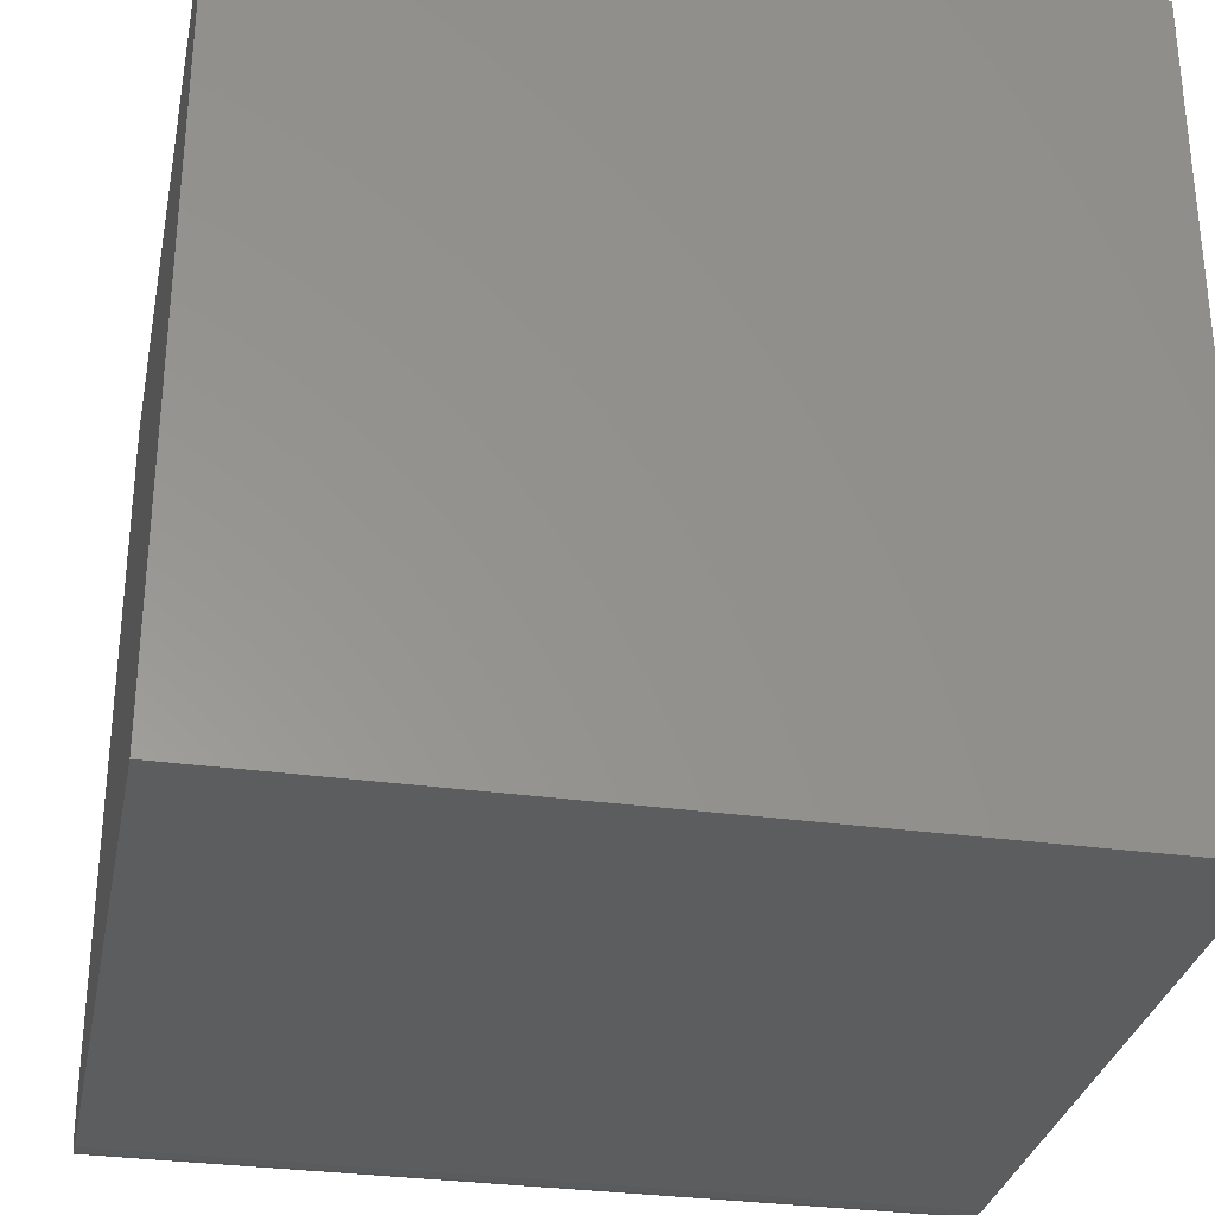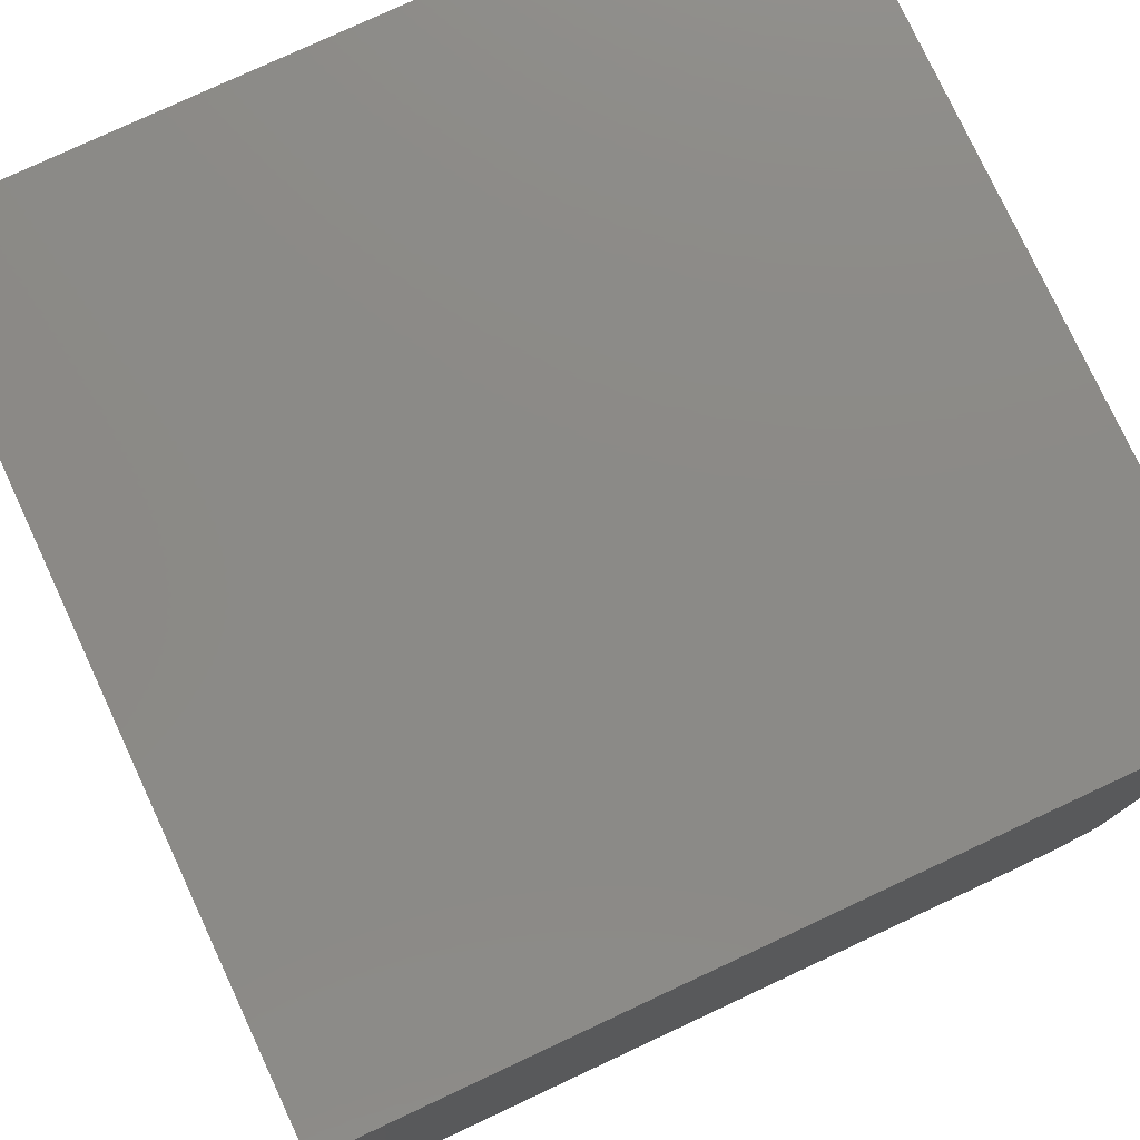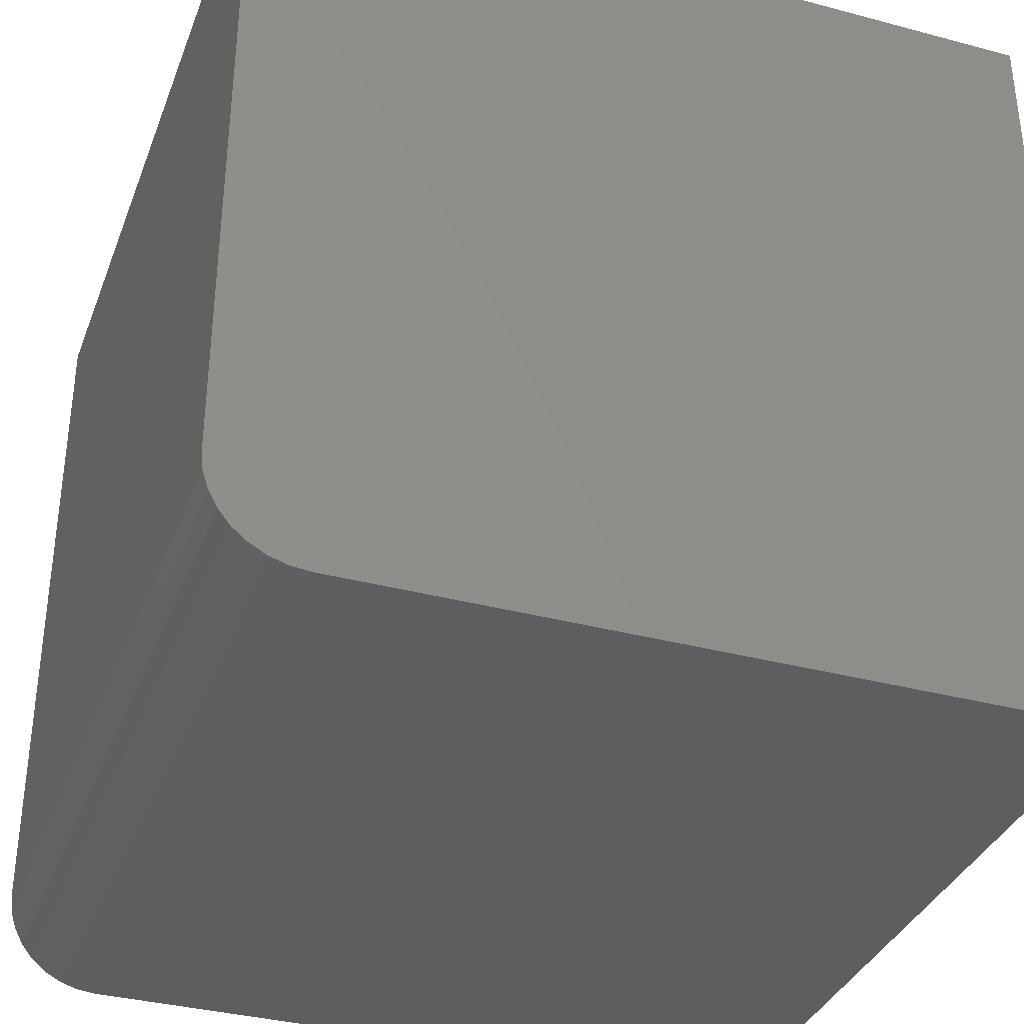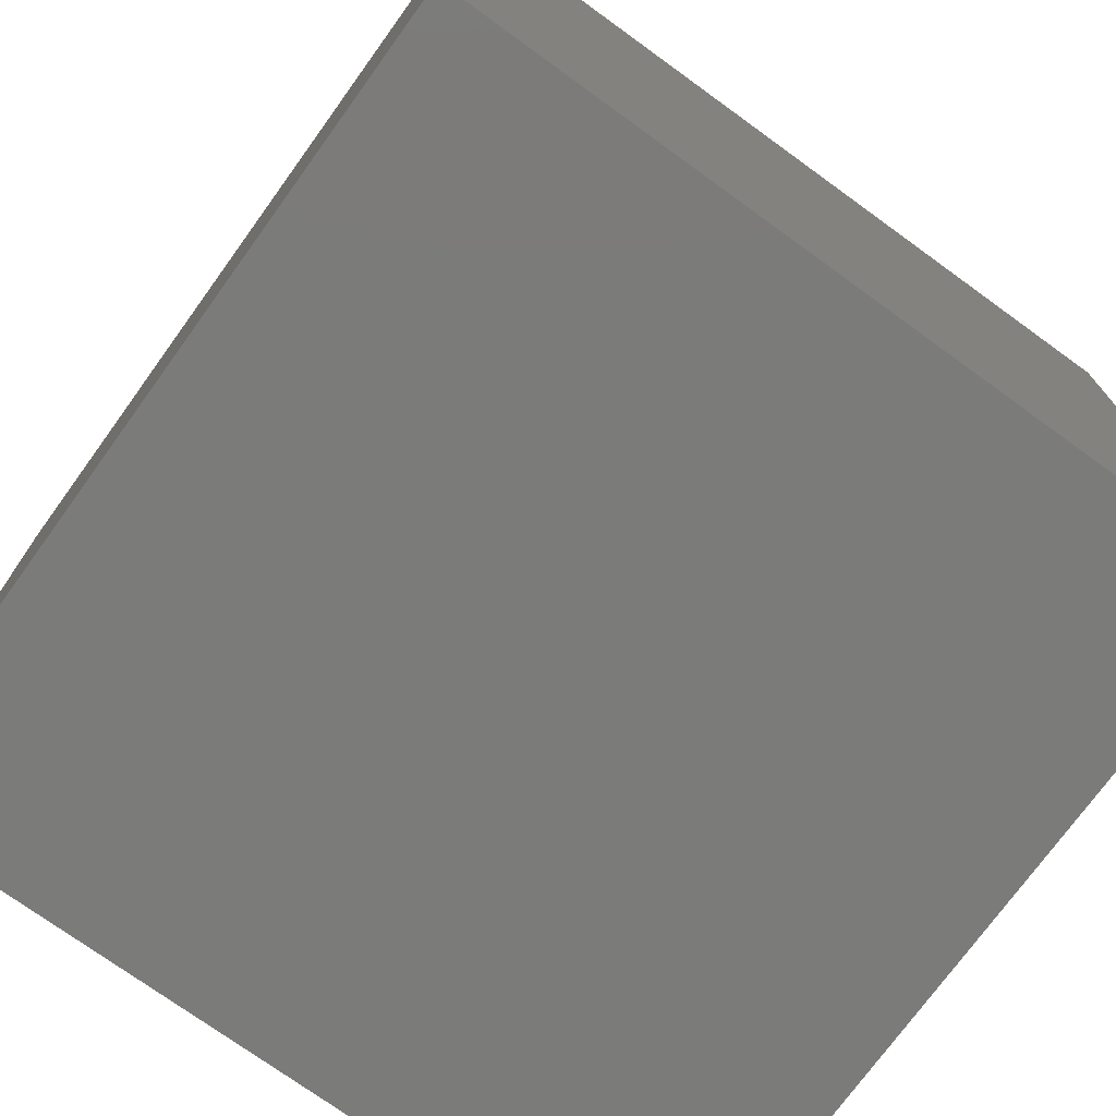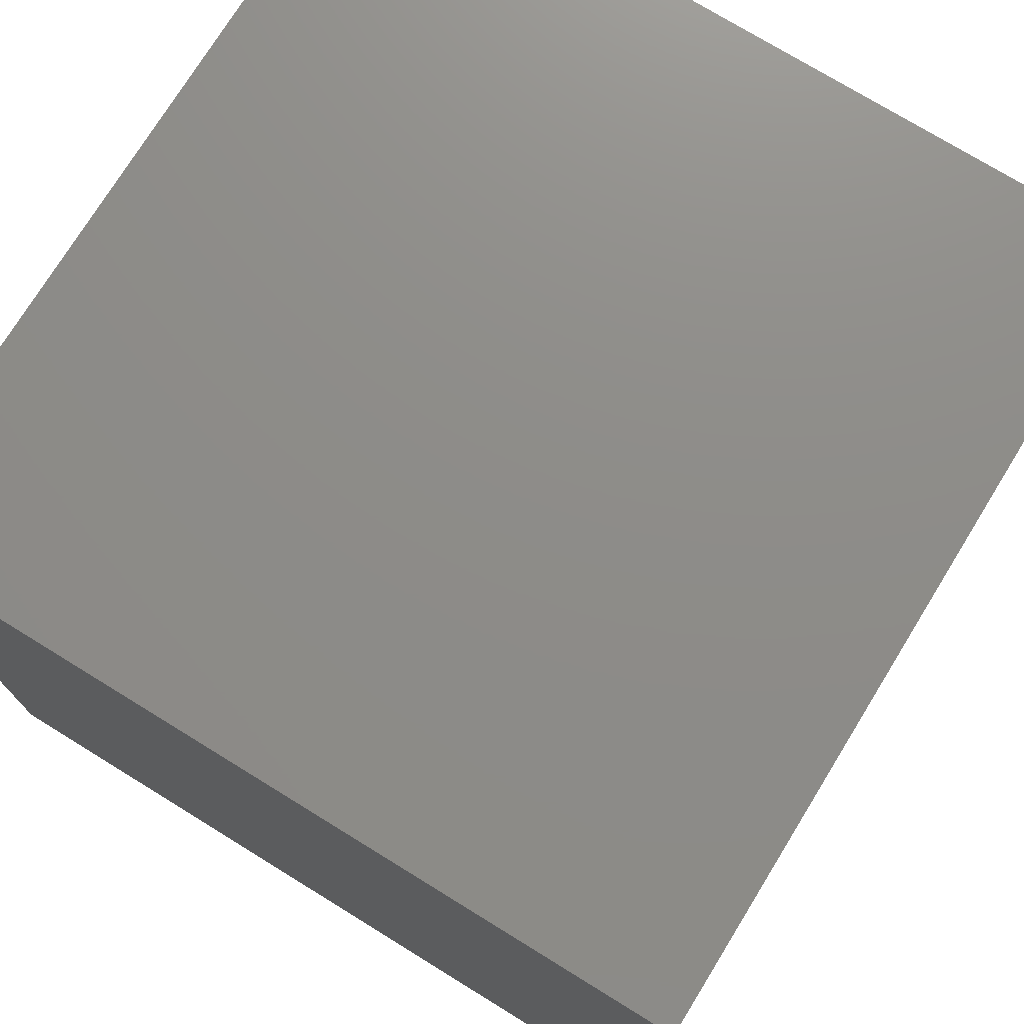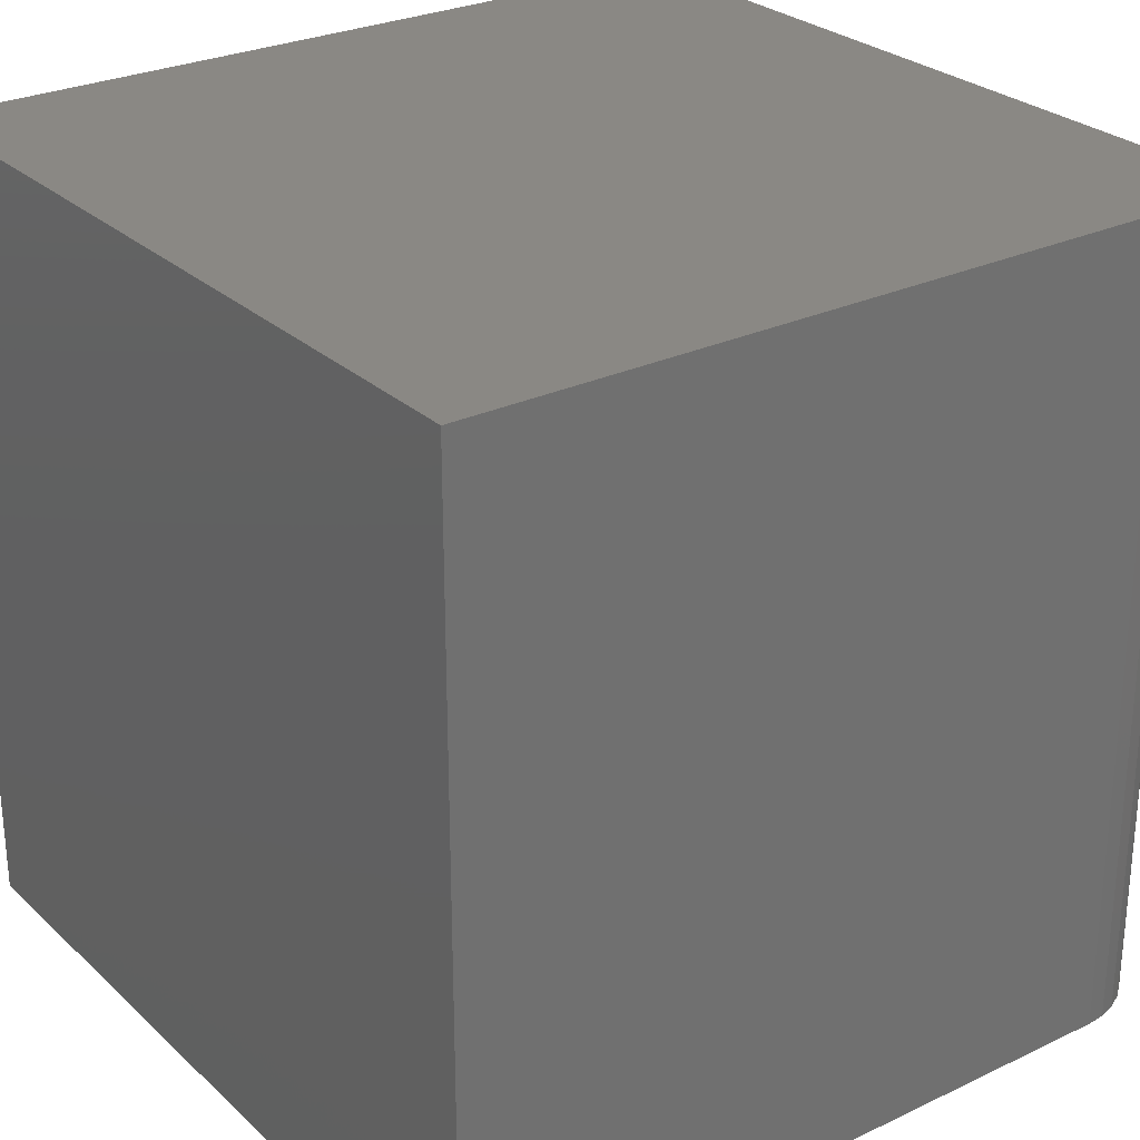
<metadata>
{"format":"stl","ext":"stl","renderer":"f3d","projection":"perspective","resolution":1024,"background":"white","views":[{"elev":-31.1,"azim":-101.2,"up":"+Y"},{"elev":78.0,"azim":-25.0,"up":"+Y"},{"elev":-35.6,"azim":160.6,"up":"+Y"},{"elev":-74.2,"azim":-125.9,"up":"+Z"},{"elev":74.7,"azim":-58.4,"up":"+Z"},{"elev":27.4,"azim":-36.1,"up":"+Z"}]}
</metadata>
<code>
# stl→obj: 24 verts, 44 faces
v -0.75 -0.3281 0.2344
v -0.4609 -0.3281 0.2344
v -0.75 -0.3281 0.5625
v -0.4609 -0.3281 0.5625
v -0.4533 -0.3274 0.5625
v -0.446 -0.3252 0.5625
v -0.4392 -0.3215 0.5625
v -0.4333 -0.3167 0.5625
v -0.4285 -0.3108 0.5625
v -0.4248 -0.304 0.5625
v -0.4226 -0.2967 0.5625
v -0.4219 -0.2891 0.5625
v -0.4219 5.464e-17 0.5625
v -0.75 1.821e-17 0.5625
v -0.4219 3.643e-17 0.2344
v -0.4219 -0.2891 0.2344
v -0.446 -0.3252 0.2344
v -0.4533 -0.3274 0.2344
v -0.75 0 0.2344
v -0.4226 -0.2967 0.2344
v -0.4248 -0.304 0.2344
v -0.4285 -0.3108 0.2344
v -0.4333 -0.3167 0.2344
v -0.4392 -0.3215 0.2344
f 1 2 3
f 3 2 4
f 4 5 6
f 3 4 6
f 3 6 7
f 3 7 8
f 3 8 9
f 3 9 10
f 3 10 11
f 3 11 12
f 3 12 13
f 3 13 14
f 15 13 16
f 16 13 12
f 2 17 18
f 1 19 15
f 1 15 16
f 1 16 20
f 1 20 21
f 1 21 22
f 1 22 23
f 1 23 24
f 1 24 17
f 1 17 2
f 16 12 20
f 20 12 11
f 20 11 21
f 21 11 10
f 21 10 22
f 22 10 9
f 22 9 23
f 23 9 8
f 23 8 24
f 24 8 7
f 24 7 17
f 17 7 6
f 17 6 18
f 18 6 5
f 18 5 2
f 2 5 4
f 19 14 15
f 15 14 13
f 14 19 3
f 3 19 1

</code>
